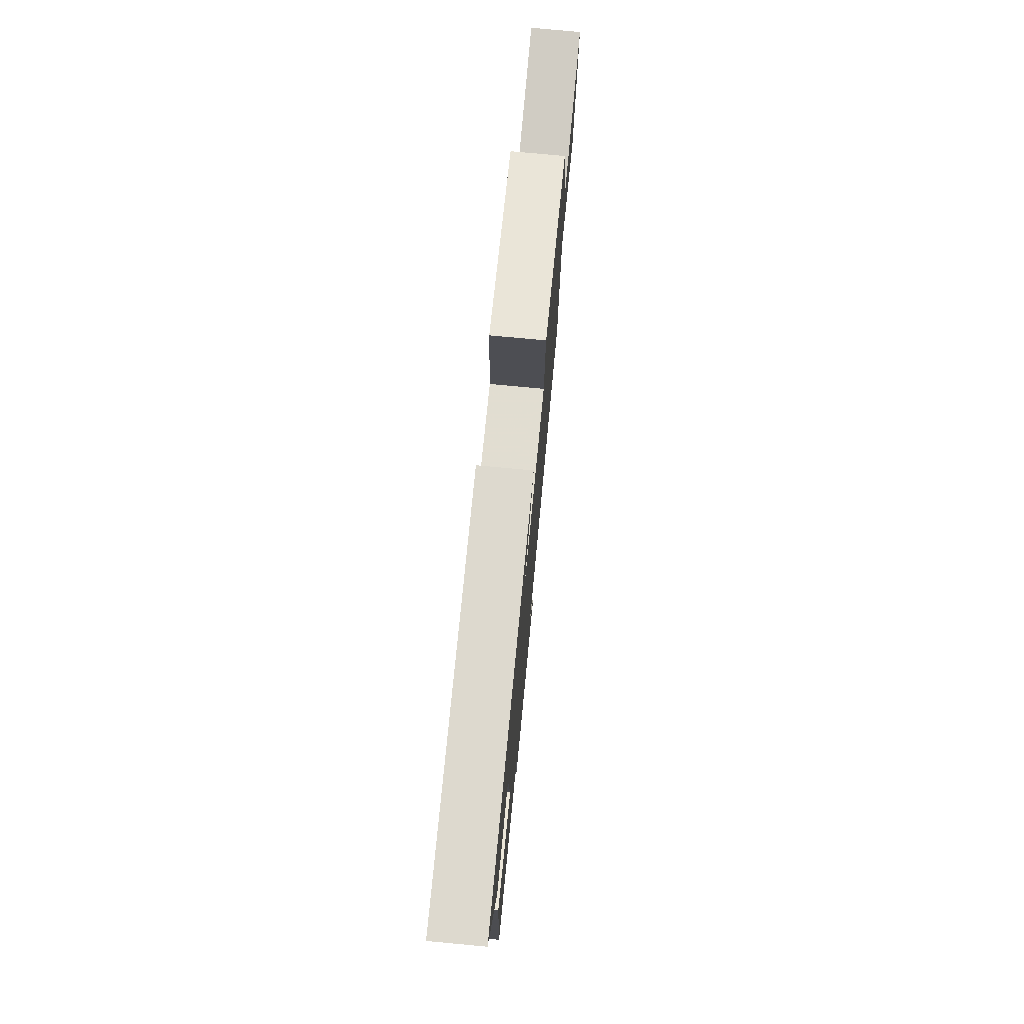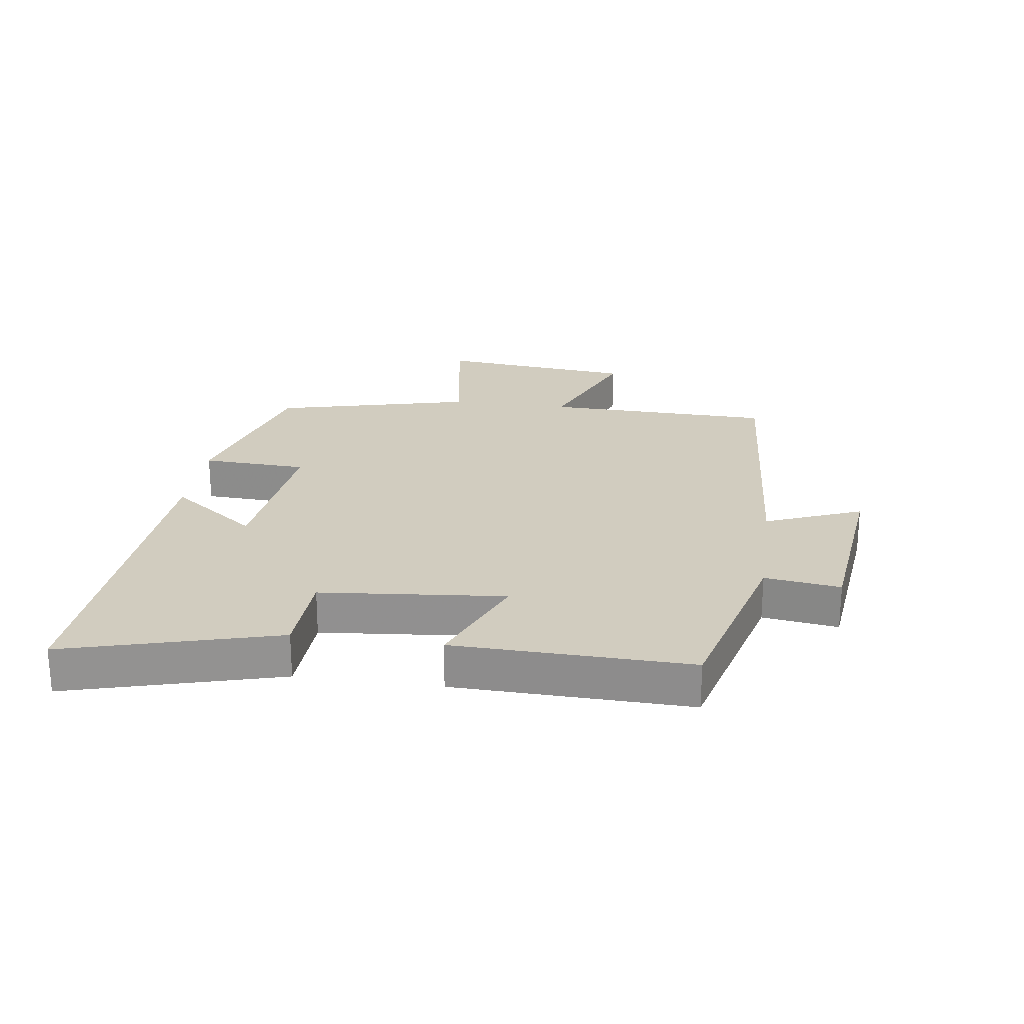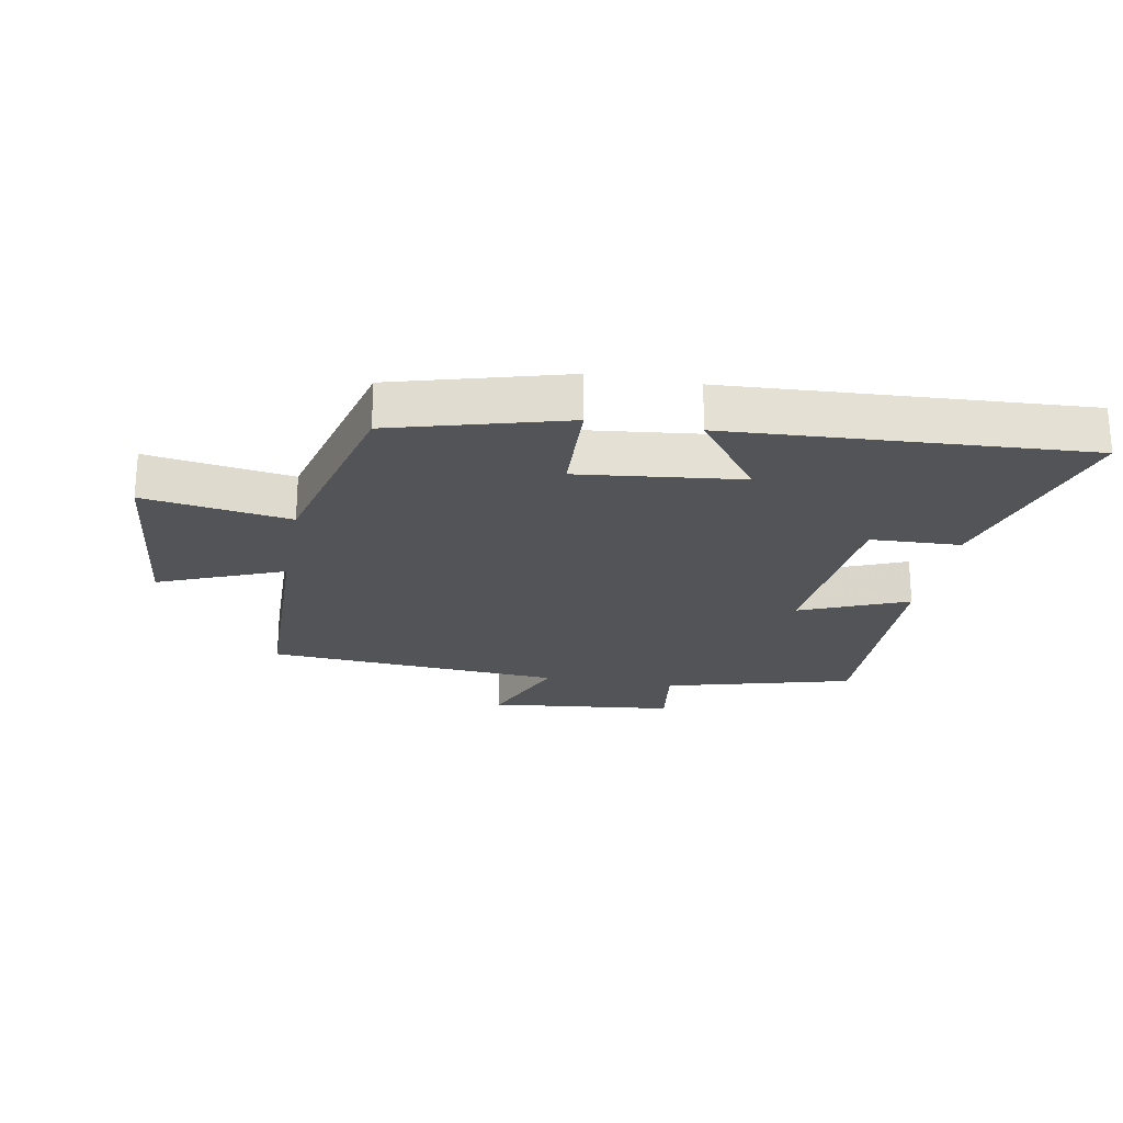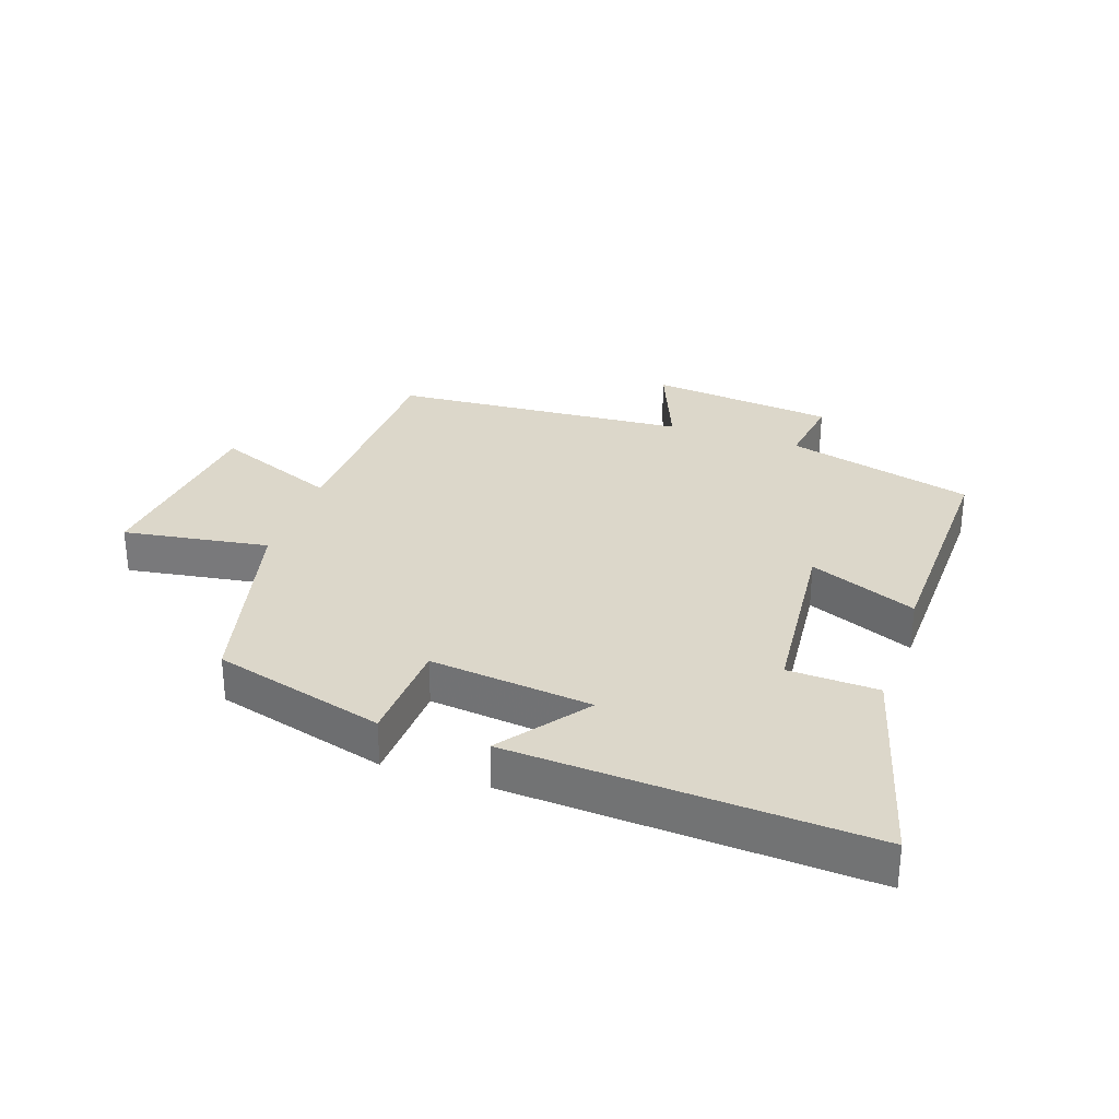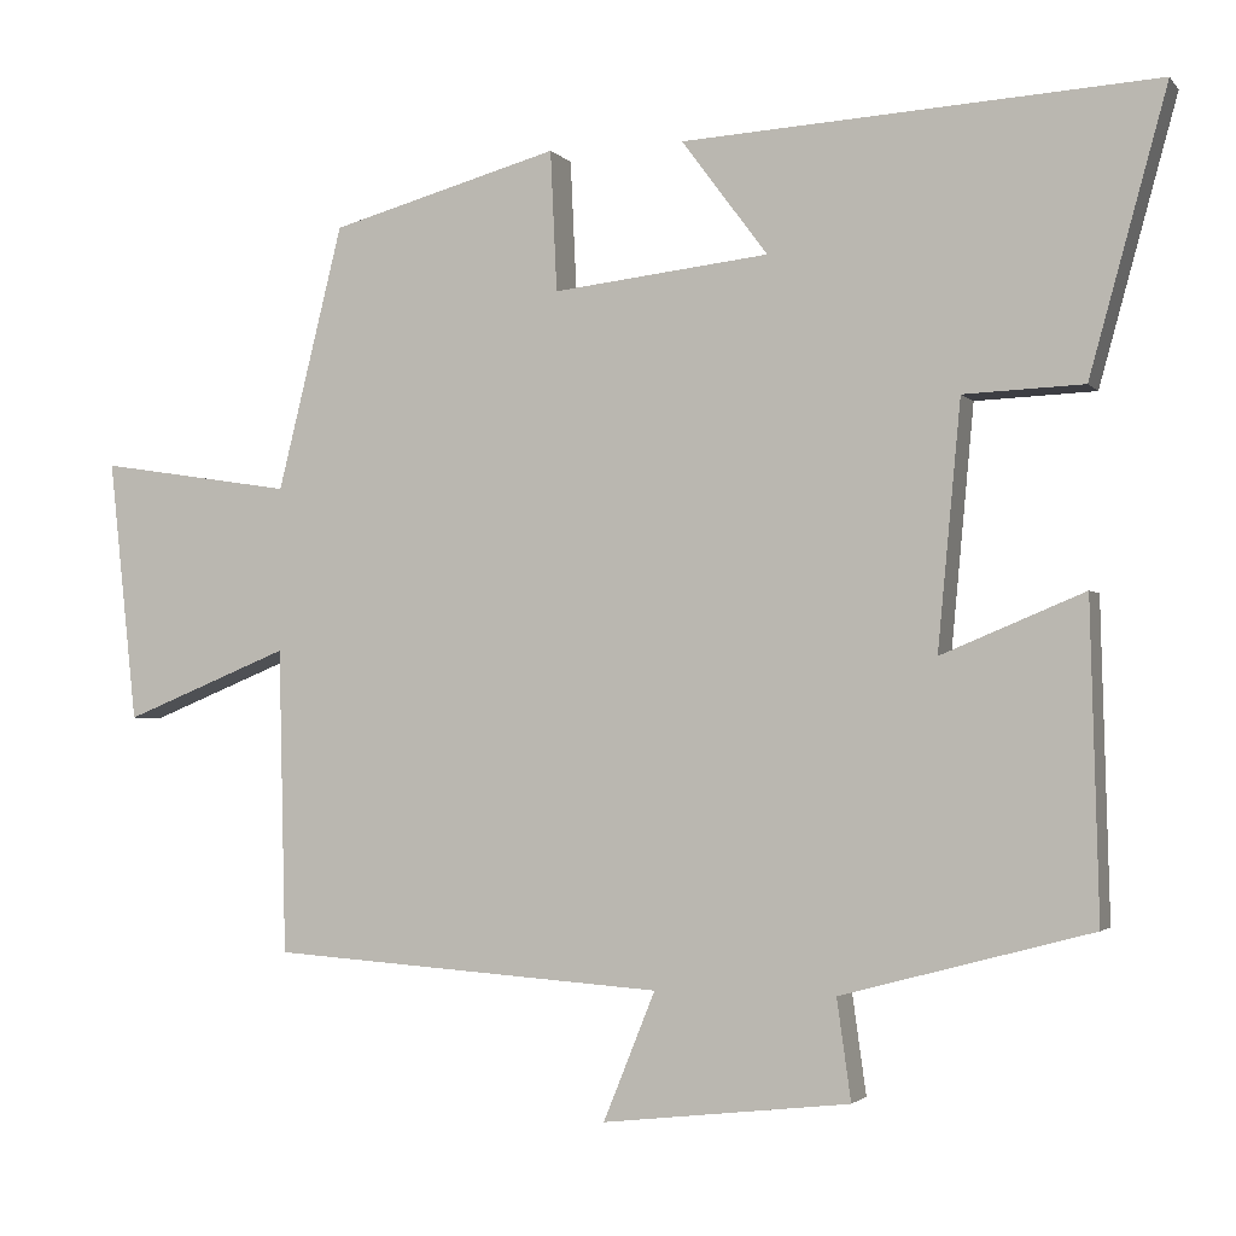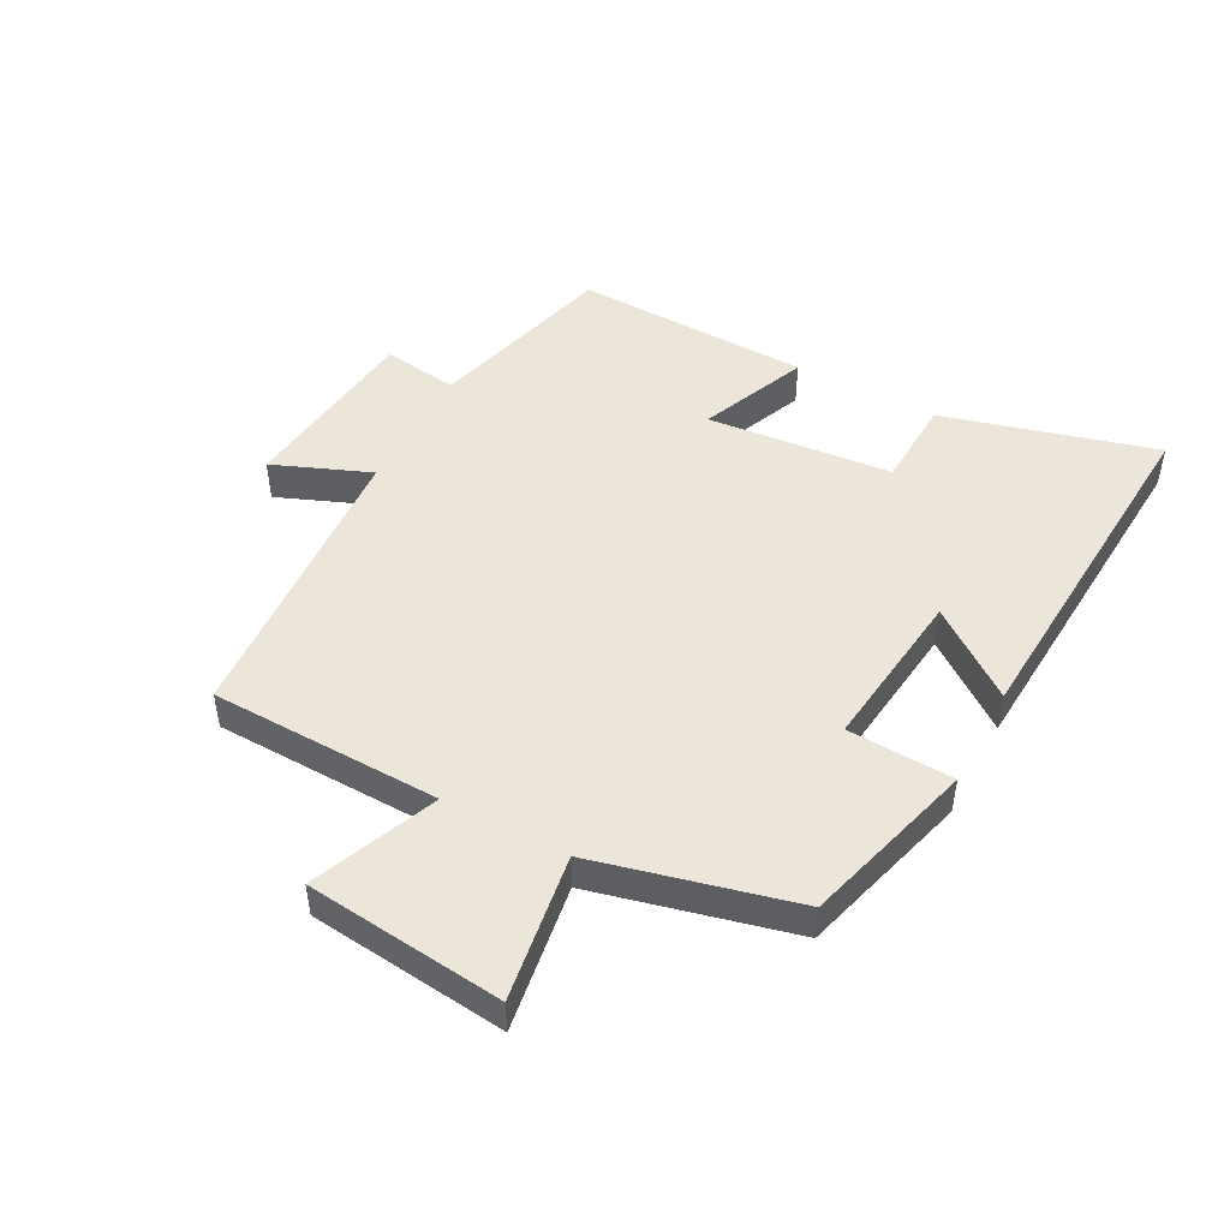
<metadata>
{"format":"obj","ext":"obj","renderer":"f3d","projection":"perspective","resolution":1024,"background":"white","views":[{"elev":75.3,"azim":95.4,"up":"+Z"},{"elev":23.9,"azim":97.9,"up":"+Y"},{"elev":-23.1,"azim":-10.5,"up":"+Y"},{"elev":30.4,"azim":18.9,"up":"+Y"},{"elev":-2.3,"azim":19.2,"up":"+Z"},{"elev":48.0,"azim":-61.9,"up":"+Y"}]}
</metadata>
<code>
v -0.421 0.07 0.423
v -0.144 0.07 0.5
v -0.136 0.07 0.33
v 0.126 0.07 0.36
v 0.022 0.07 0.5
v 0.594 0.07 0.534
v 0.5 0.07 0.193
v 0.355 0.07 0.187
v 0.327 0.07 -0.111
v 0.5 0.07 -0.039
v 0.51 0.07 -0.419
v 0.207 0.07 -0.5
v 0.224 0.07 -0.622
v -0.076 0.07 -0.656
v -0.013 0.07 -0.5
v -0.491 0.07 -0.467
v -0.5 0.07 -0.097
v -0.701 0.07 -0.179
v -0.735 0.07 0.139
v -0.5 0.07 0.103
v -0.421 0 0.423
v -0.144 0 0.5
v -0.136 0 0.33
v 0.126 0 0.36
v 0.022 0 0.5
v 0.594 0 0.534
v 0.5 0 0.193
v 0.355 0 0.187
v 0.327 0 -0.111
v 0.5 0 -0.039
v 0.51 0 -0.419
v 0.207 0 -0.5
v 0.224 0 -0.622
v -0.076 0 -0.656
v -0.013 0 -0.5
v -0.491 0 -0.467
v -0.5 0 -0.097
v -0.701 0 -0.179
v -0.735 0 0.139
v -0.5 0 0.103
f 17 18 19 20
f 15 16 17 20
f 15 20 1
f 12 13 14 15
f 9 10 11 12
f 8 9 12 15
f 5 6 7 8
f 4 5 8
f 3 4 8 15
f 1 2 3
f 1 3 15
f 40 39 38 37
f 40 37 36 35
f 21 40 35
f 35 34 33 32
f 32 31 30 29
f 35 32 29 28
f 28 27 26 25
f 28 25 24
f 35 28 24 23
f 23 22 21
f 35 23 21
f 1 21 22 2
f 2 22 23 3
f 3 23 24 4
f 4 24 25 5
f 5 25 26 6
f 6 26 27 7
f 7 27 28 8
f 8 28 29 9
f 9 29 30 10
f 10 30 31 11
f 11 31 32 12
f 12 32 33 13
f 13 33 34 14
f 14 34 35 15
f 15 35 36 16
f 16 36 37 17
f 17 37 38 18
f 18 38 39 19
f 19 39 40 20
f 20 40 21 1

</code>
